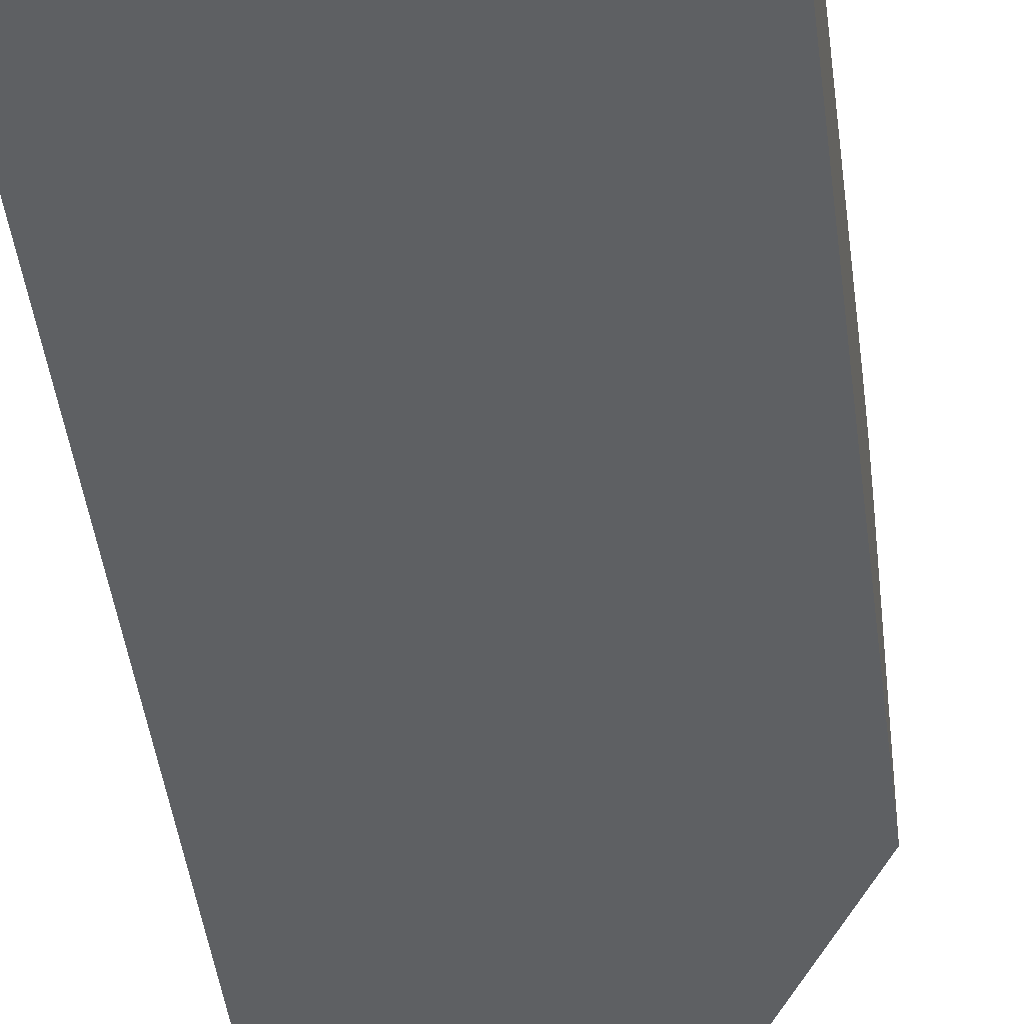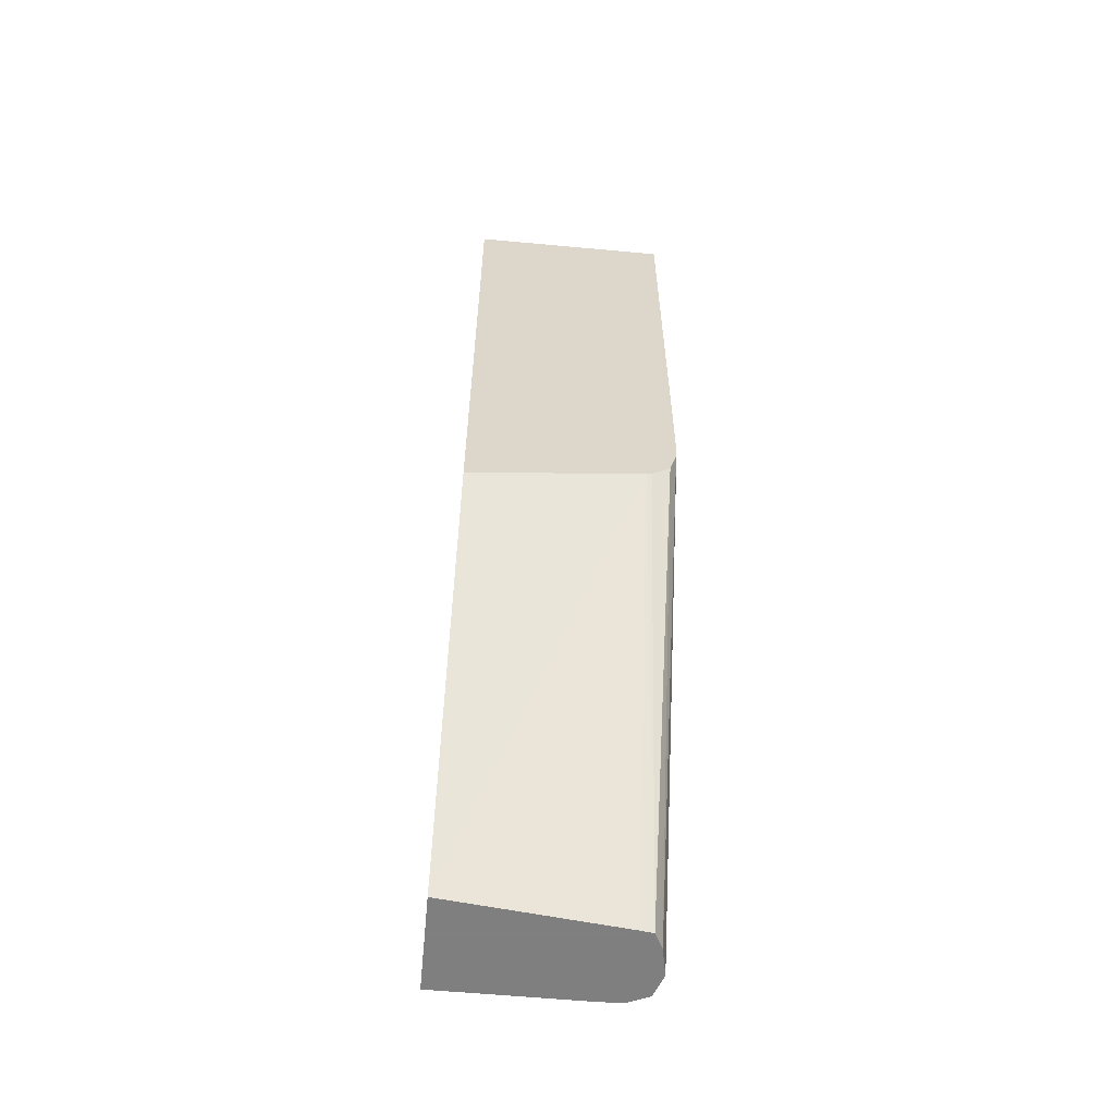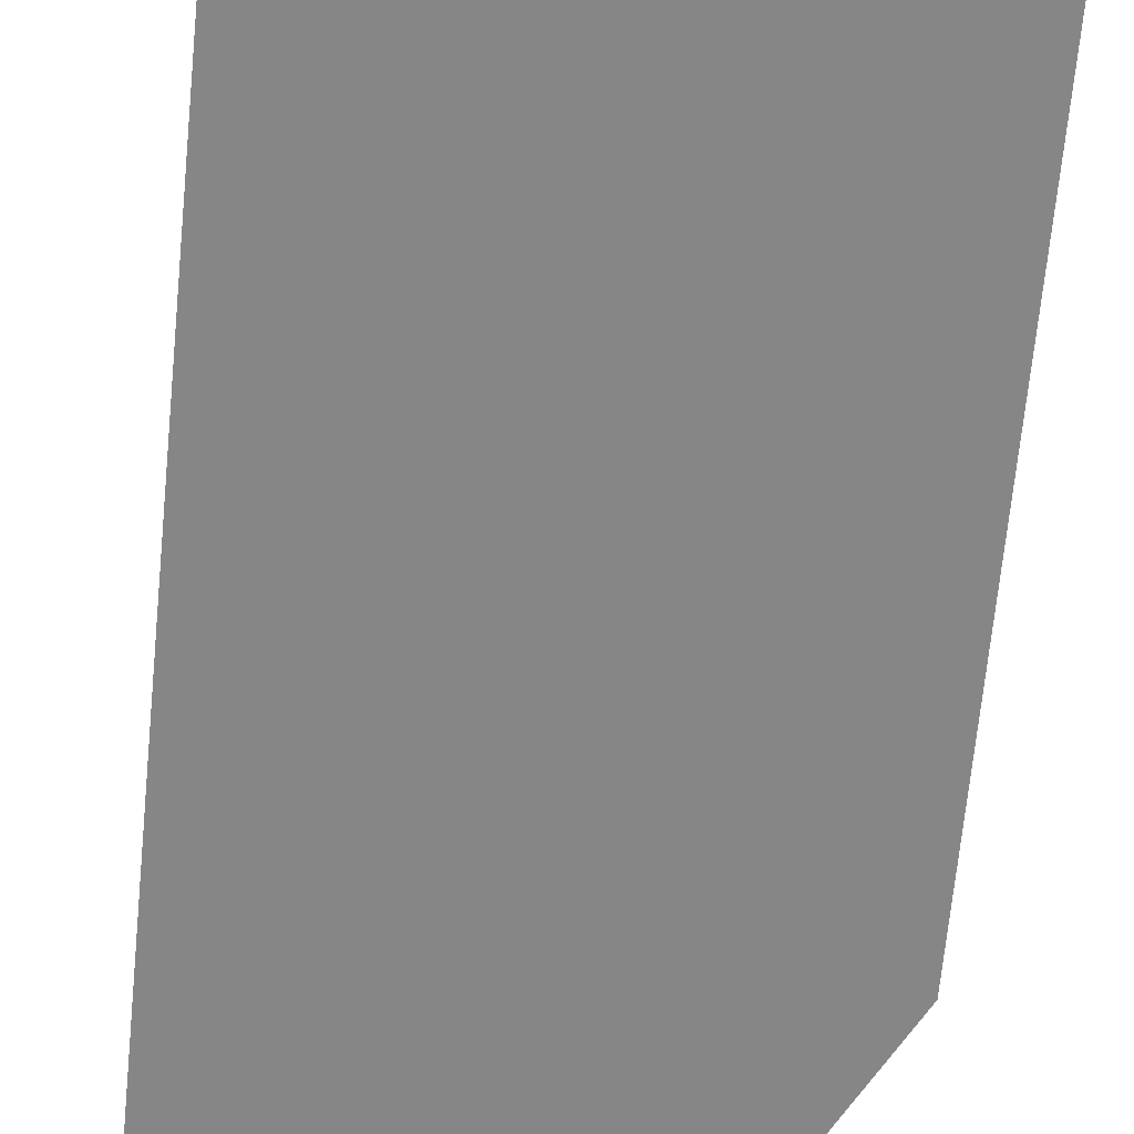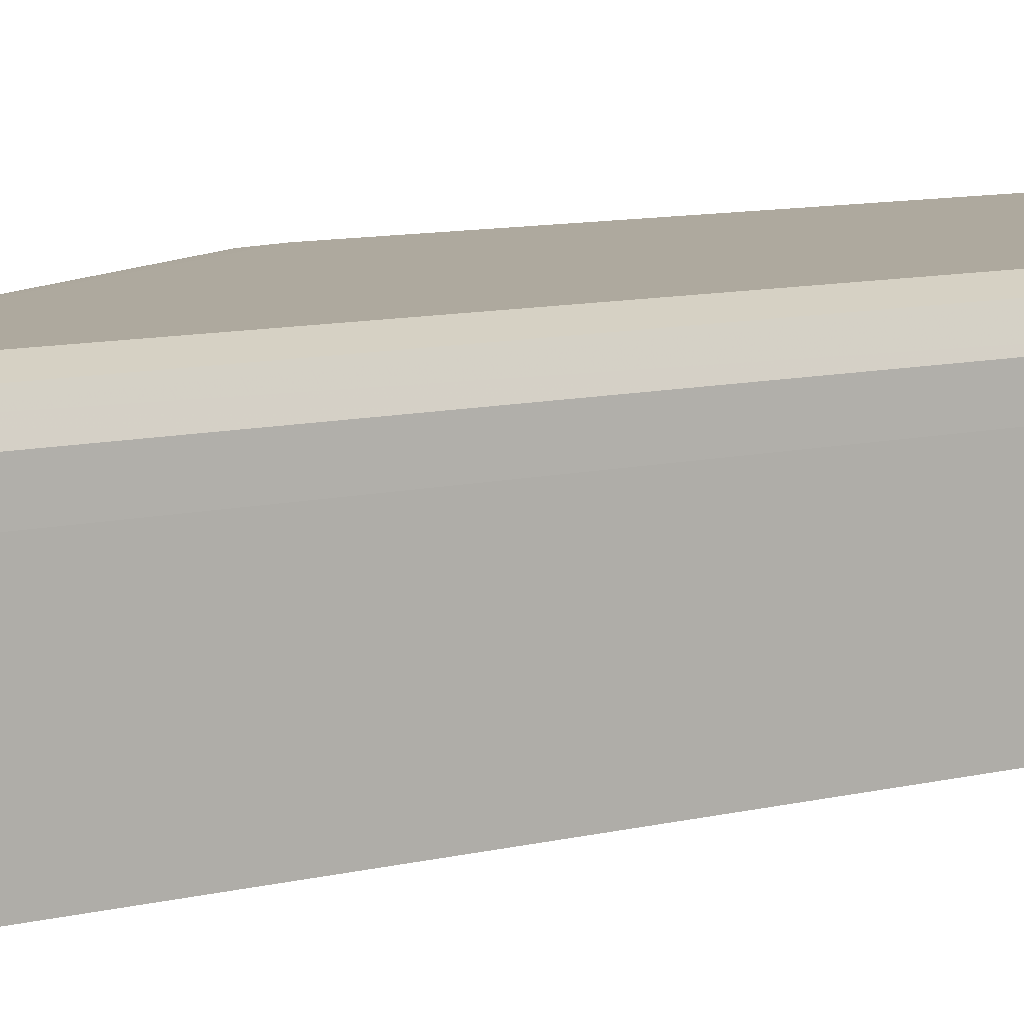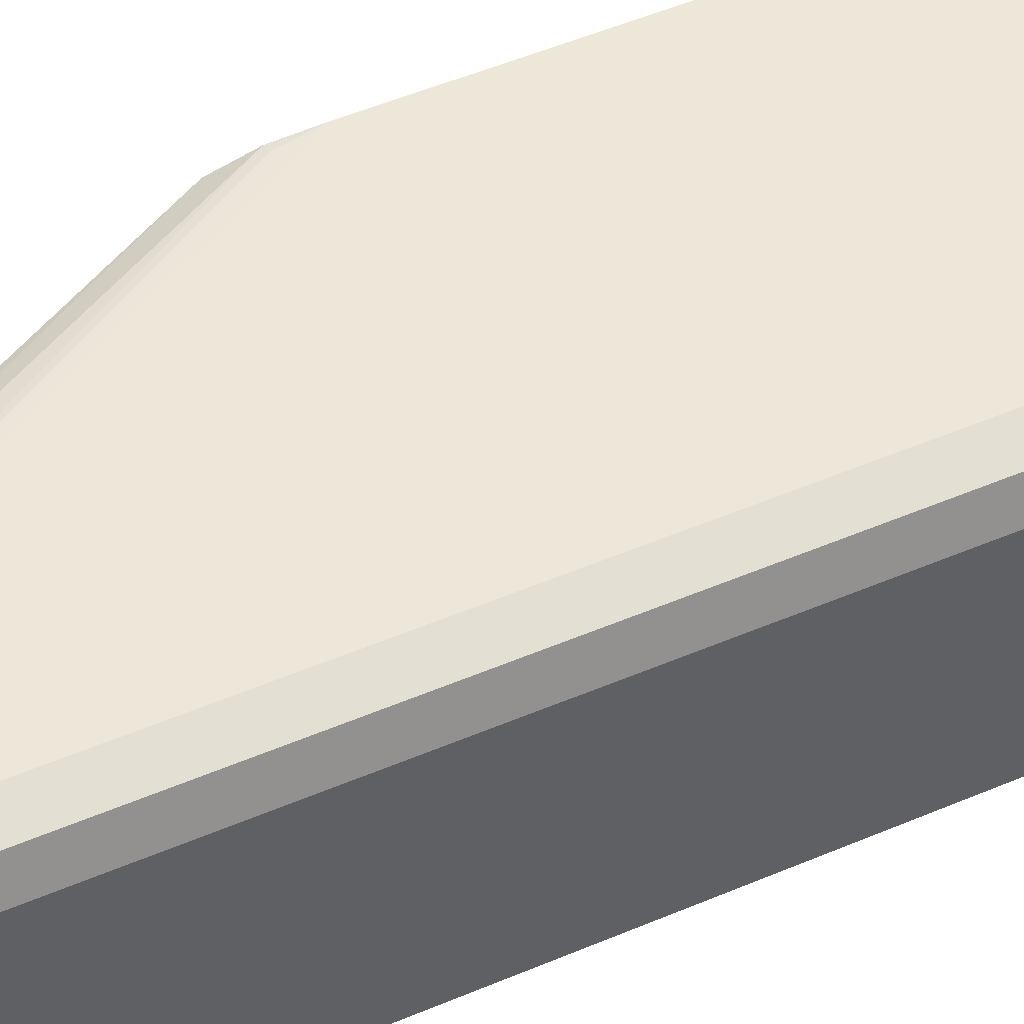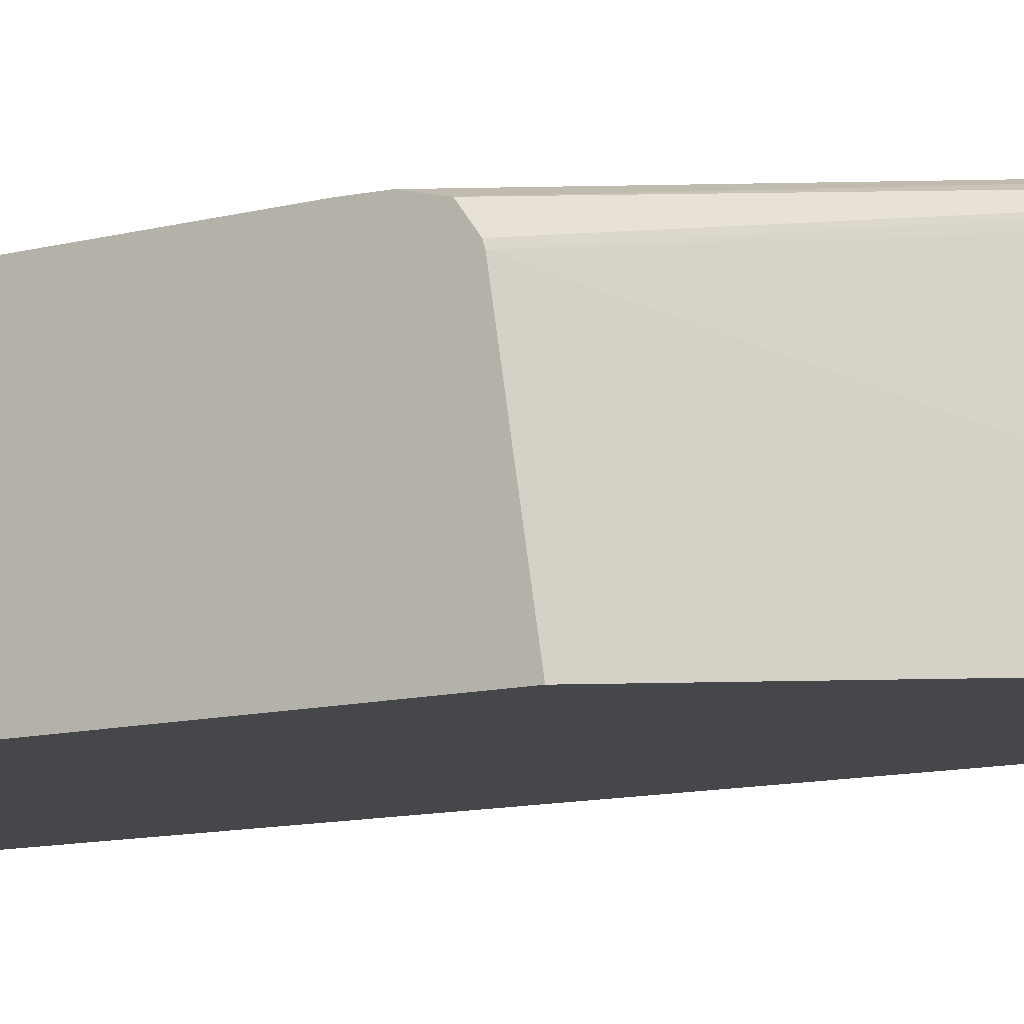
<metadata>
{"format":"obj","ext":"obj","renderer":"f3d","projection":"perspective","resolution":1024,"background":"white","views":[{"elev":-42.6,"azim":7.0,"up":"+Y"},{"elev":-59.9,"azim":84.6,"up":"+Z"},{"elev":-62.1,"azim":-5.3,"up":"+Y"},{"elev":9.1,"azim":-124.3,"up":"+Y"},{"elev":49.8,"azim":-115.3,"up":"+Y"},{"elev":-10.7,"azim":123.9,"up":"+Y"}]}
</metadata>
<code>
v -0.01923 -0.03437 0.04941
v -0.01923 -0.04388 0.04941
v -0.01923 -0.03436 0.04753
v -0.03026 -0.03437 0.04941
v -0.03321 -0.04388 0.04941
v -0.01923 -0.04388 0.02136
v -0.0316 -0.03436 0.04753
v -0.01923 -0.03436 0.02602
v -0.0316 -0.03438 0.04941
v -0.03321 -0.03718 0.04941
v -0.03321 -0.04388 0.004107
v -0.02852 -0.04388 0.004107
v -0.01923 -0.03583 0.02263
v -0.03272 -0.03476 0.04753
v -0.0316 -0.03436 0.004107
v -0.01923 -0.0344 0.02468
v -0.0195 -0.03437 0.02468
v -0.0327 -0.03478 0.04941
v -0.03317 -0.03583 0.04941
v -0.03318 -0.03583 0.04888
v -0.03319 -0.03583 0.04753
v -0.03321 -0.03718 0.004107
v -0.02942 -0.03562 0.004107
v -0.01923 -0.0356 0.02271
v -0.0295 -0.03503 0.004107
v -0.03299 -0.03542 0.04941
v -0.03272 -0.03476 0.004107
v -0.03286 -0.03508 0.004107
v -0.03026 -0.03463 0.004107
v -0.01923 -0.03474 0.02335
v -0.03319 -0.03583 0.004107
f 1 2 6
f 1 6 13
f 1 13 24
f 1 24 30
f 1 30 16
f 1 16 8
f 1 8 3
f 1 3 7
f 1 7 4
f 1 4 9
f 1 9 18
f 1 18 26
f 1 26 19
f 1 19 10
f 1 10 5
f 1 5 2
f 2 5 11
f 2 11 12
f 2 12 6
f 3 8 15
f 3 15 7
f 4 7 9
f 5 10 22
f 5 22 11
f 6 12 13
f 7 14 9
f 7 15 27
f 7 27 14
f 8 16 17
f 8 17 15
f 9 14 18
f 10 19 20
f 10 20 21
f 10 21 31
f 10 31 22
f 11 22 31
f 11 31 28
f 11 28 27
f 11 27 15
f 11 15 29
f 11 29 25
f 11 25 23
f 11 23 12
f 12 23 13
f 13 23 25
f 13 25 24
f 14 21 20
f 14 20 19
f 14 19 26
f 14 26 18
f 14 27 28
f 14 28 21
f 15 17 16
f 15 16 29
f 16 30 29
f 21 28 31
f 24 25 30
f 25 29 30

</code>
